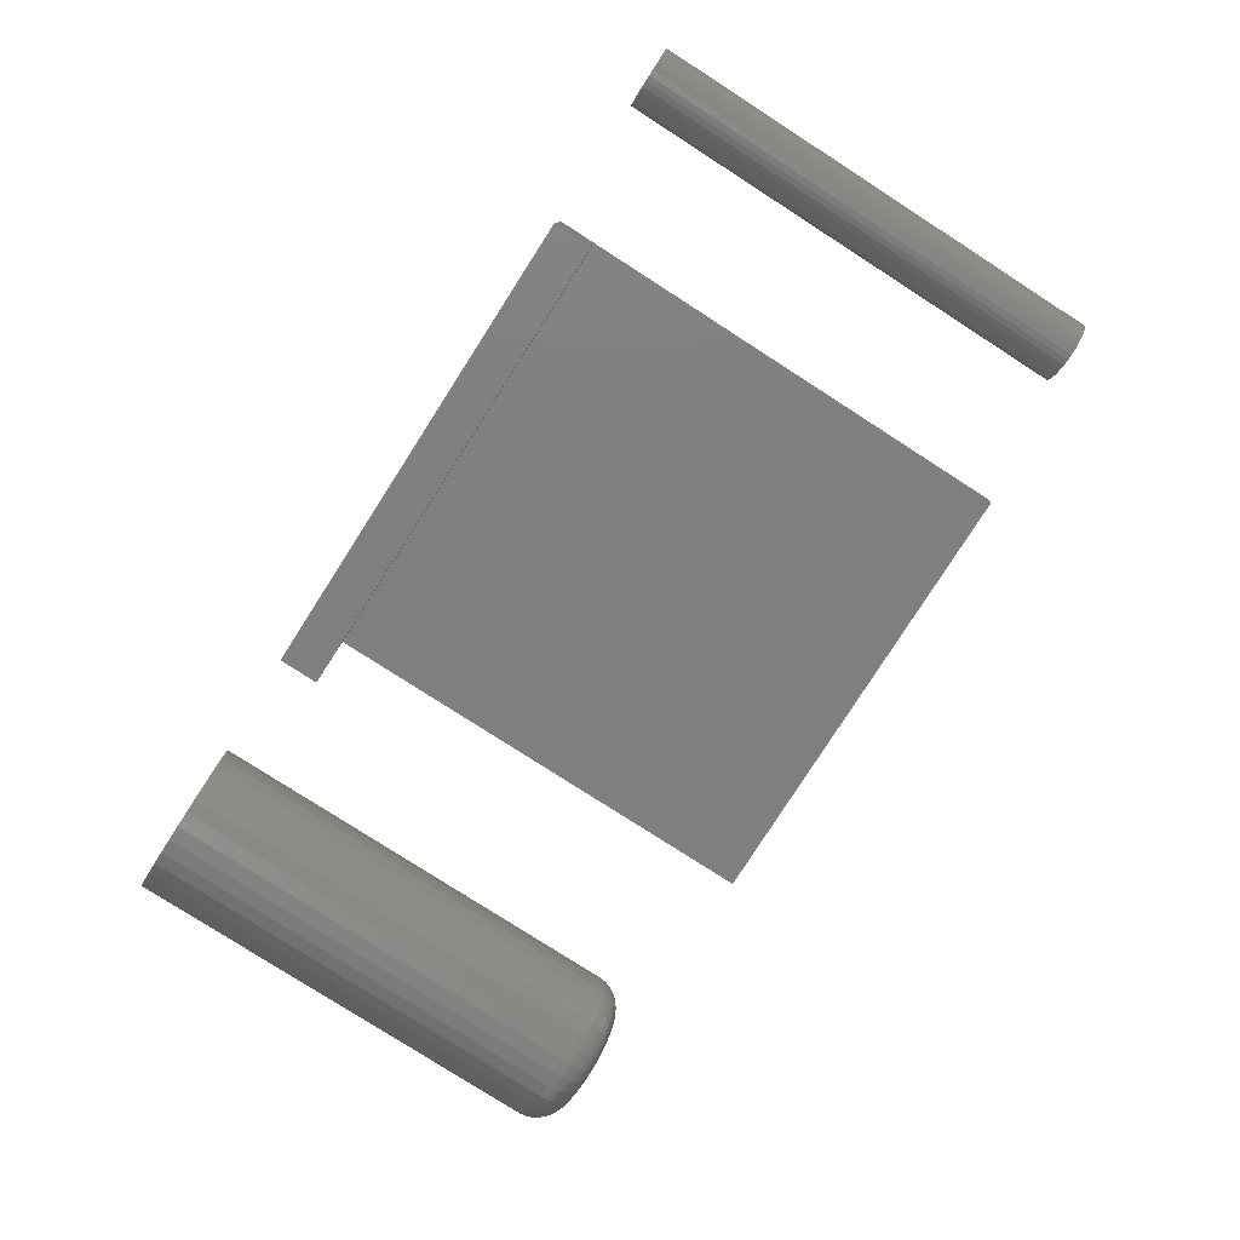
<metadata>
{"format":"stl","ext":"stl","renderer":"f3d","projection":"perspective","resolution":1024,"background":"white","views":[{"elev":-79.4,"azim":-122.7,"up":"+Y"}]}
</metadata>
<code>
# stl→obj: 400 verts, 788 faces
v -0.5503 0.04342 0.6641
v -0.5588 0.04259 0.6641
v -0.5669 0.04012 0.6641
v -0.5419 0.04259 0.6641
v -0.5337 0.04012 0.6641
v -0.5745 0.0361 0.6641
v -0.5262 0.0361 0.6641
v -0.581 0.0307 0.6641
v -0.5196 0.0307 0.6641
v -0.5864 0.02412 0.6641
v -0.5142 0.02412 0.6641
v -0.5904 0.01662 0.6641
v -0.5102 0.01662 0.6641
v -0.5929 0.008471 0.6641
v -0.5077 0.008471 0.6641
v -0.5077 -0.008471 0.6641
v -0.5904 -0.01662 0.6641
v -0.5102 -0.01662 0.6641
v -0.5864 -0.02412 0.6641
v -0.5142 -0.02412 0.6641
v -0.581 -0.0307 0.6641
v -0.5196 -0.0307 0.6641
v -0.5745 -0.0361 0.6641
v -0.5262 -0.0361 0.6641
v -0.5669 -0.04012 0.6641
v -0.5337 -0.04012 0.6641
v -0.5588 -0.04259 0.6641
v -0.5503 -0.04342 0.6641
v -0.5419 -0.04259 0.6641
v -0.5069 0 0.6641
v -0.5938 5.317e-18 0.6641
v -0.5929 -0.008471 0.6641
v -0.5669 0.04012 0
v -0.5588 0.04259 0
v -0.5503 0.04342 0
v -0.5419 0.04259 0
v -0.5337 0.04012 0
v -0.5745 0.0361 0
v -0.5262 0.0361 0
v -0.581 0.0307 0
v -0.5196 0.0307 0
v -0.5864 0.02412 0
v -0.5142 0.02412 0
v -0.5904 0.01662 0
v -0.5102 0.01662 0
v -0.5929 0.008471 0
v -0.5077 0.008471 0
v -0.5102 -0.01662 0
v -0.5904 -0.01662 0
v -0.5077 -0.008471 0
v -0.5864 -0.02412 0
v -0.5142 -0.02412 0
v -0.581 -0.0307 0
v -0.5196 -0.0307 0
v -0.5745 -0.0361 0
v -0.5262 -0.0361 0
v -0.5669 -0.04012 0
v -0.5337 -0.04012 0
v -0.5588 -0.04259 0
v -0.5503 -0.04342 0
v -0.5419 -0.04259 0
v -0.5929 -0.008471 0
v -0.5938 5.317e-18 0
v -0.5069 0 0
v 0.6294 0.06243 0.6641
v 0.6542 0.06243 0.6641
v 0.6418 0.06365 0.6641
v 0.6174 0.05881 0.6641
v 0.6661 0.05881 0.6641
v 0.6064 0.05292 0.6641
v 0.6771 0.05292 0.6641
v 0.5968 0.04501 0.6641
v 0.6868 0.04501 0.6641
v 0.5889 0.03536 0.6641
v 0.6947 0.03536 0.6641
v 0.6947 -0.03536 0.6641
v 0.5968 -0.04501 0.6641
v 0.6868 -0.04501 0.6641
v 0.6064 -0.05292 0.6641
v 0.6771 -0.05292 0.6641
v 0.6174 -0.05881 0.6641
v 0.6661 -0.05881 0.6641
v 0.6294 -0.06243 0.6641
v 0.6542 -0.06243 0.6641
v 0.6418 -0.06365 0.6641
v 0.7006 0.02436 0.6641
v 0.583 0.02436 0.6641
v 0.7042 0.01242 0.6641
v 0.5793 0.01242 0.6641
v 0.7054 -3.791e-17 0.6641
v 0.5781 -7.106e-17 0.6641
v 0.7042 -0.01242 0.6641
v 0.5793 -0.01242 0.6641
v 0.7006 -0.02436 0.6641
v 0.583 -0.02436 0.6641
v 0.5889 -0.03536 0.6641
v 0.7523 0 0
v 0.7523 -2.234e-16 0.6172
v 0.7502 -0.02156 0
v 0.7502 -0.02156 0.6172
v 0.7439 -0.0423 0
v 0.7439 -0.0423 0.6172
v 0.7337 -0.06141 0
v 0.7337 -0.06141 0.6172
v 0.7199 -0.07815 0
v 0.7199 -0.07815 0.6172
v 0.7032 -0.0919 0
v 0.7032 -0.0919 0.6172
v 0.6841 -0.1021 0
v 0.6841 -0.1021 0.6172
v 0.6633 -0.1084 0
v 0.6633 -0.1084 0.6172
v 0.6418 -0.1105 0
v 0.6418 -0.1105 0.6172
v 0.6202 -0.1084 0
v 0.6202 -0.1084 0.6172
v 0.5995 -0.1021 0
v 0.5995 -0.1021 0.6172
v 0.5804 -0.0919 0
v 0.5804 -0.0919 0.6172
v 0.5636 -0.07815 0
v 0.5636 -0.07815 0.6172
v 0.5499 -0.06141 0
v 0.5499 -0.06141 0.6172
v 0.5397 -0.0423 0
v 0.5397 -0.0423 0.6172
v 0.5334 -0.02156 0
v 0.5334 -0.02156 0.6172
v 0.5312 1.354e-17 0
v 0.5312 1.354e-17 0.6172
v 0.5334 0.02156 0
v 0.5334 0.02156 0.6172
v 0.5397 0.0423 0
v 0.5397 0.0423 0.6172
v 0.5499 0.06141 0
v 0.5499 0.06141 0.6172
v 0.5636 0.07815 0
v 0.5636 0.07815 0.6172
v 0.5804 0.0919 0
v 0.5804 0.0919 0.6172
v 0.5995 0.1021 0
v 0.5995 0.1021 0.6172
v 0.6202 0.1084 0
v 0.6202 0.1084 0.6172
v 0.6418 0.1105 0
v 0.6418 0.1105 0.6172
v 0.6633 0.1084 0
v 0.6633 0.1084 0.6172
v 0.6841 0.1021 0
v 0.6841 0.1021 0.6172
v 0.7032 0.0919 0
v 0.7032 0.0919 0.6172
v 0.7199 0.07815 0
v 0.7199 0.07815 0.6172
v 0.7337 0.06141 0
v 0.7337 0.06141 0.6172
v 0.7439 0.0423 0
v 0.7439 0.0423 0.6172
v 0.7502 0.02156 0
v 0.7502 0.02156 0.6172
v 0.7146 -4.163e-17 0.6632
v 0.7132 -0.0142 0.6632
v 0.7234 -3.469e-17 0.6605
v 0.7218 -0.01592 0.6605
v 0.7315 -4.163e-17 0.6562
v 0.7297 -0.0175 0.6562
v 0.7386 -4.163e-17 0.6503
v 0.7367 -0.01888 0.6503
v 0.7444 -3.469e-17 0.6432
v 0.7424 -0.02002 0.6432
v 0.7487 -2.776e-17 0.6351
v 0.7467 -0.02087 0.6351
v 0.7514 -4.163e-17 0.6263
v 0.7493 -0.02139 0.6263
v 0.5704 -0.0142 0.6632
v 0.569 6.939e-18 0.6632
v 0.5618 -0.01592 0.6605
v 0.5602 2.776e-17 0.6605
v 0.5538 -0.0175 0.6562
v 0.5521 2.776e-17 0.6562
v 0.5468 -0.01888 0.6503
v 0.545 3.469e-17 0.6503
v 0.5411 -0.02002 0.6432
v 0.5391 2.776e-17 0.6432
v 0.5369 -0.02087 0.6351
v 0.5348 2.776e-17 0.6351
v 0.5343 -0.02139 0.6263
v 0.5322 4.163e-17 0.6263
v 0.5745 -0.02786 0.6632
v 0.5664 -0.03122 0.6605
v 0.5589 -0.03432 0.6562
v 0.5523 -0.03704 0.6503
v 0.547 -0.03927 0.6432
v 0.543 -0.04093 0.6351
v 0.5405 -0.04195 0.6263
v 0.5812 -0.04044 0.6632
v 0.5739 -0.04533 0.6605
v 0.5672 -0.04983 0.6562
v 0.5613 -0.05378 0.6503
v 0.5564 -0.05702 0.6432
v 0.5528 -0.05942 0.6351
v 0.5506 -0.0609 0.6263
v 0.5903 -0.05147 0.6632
v 0.5841 -0.05769 0.6605
v 0.5784 -0.06342 0.6562
v 0.5733 -0.06845 0.6503
v 0.5692 -0.07257 0.6432
v 0.5661 -0.07563 0.6351
v 0.5643 -0.07752 0.6263
v 0.6013 -0.06053 0.6632
v 0.5964 -0.06784 0.6605
v 0.5919 -0.07458 0.6562
v 0.588 -0.08048 0.6503
v 0.5848 -0.08533 0.6432
v 0.5824 -0.08893 0.6351
v 0.5809 -0.09115 0.6263
v 0.6139 -0.06725 0.6632
v 0.6106 -0.07538 0.6605
v 0.6075 -0.08287 0.6562
v 0.6047 -0.08943 0.6503
v 0.6025 -0.09481 0.6432
v 0.6008 -0.09882 0.6351
v 0.5998 -0.1013 0.6263
v 0.6276 -0.0714 0.6632
v 0.6259 -0.08002 0.6605
v 0.6243 -0.08797 0.6562
v 0.6229 -0.09494 0.6503
v 0.6218 -0.1007 0.6432
v 0.6209 -0.1049 0.6351
v 0.6204 -0.1075 0.6263
v 0.6418 -0.0728 0.6632
v 0.6418 -0.08159 0.6605
v 0.6418 -0.08969 0.6562
v 0.6418 -0.0968 0.6503
v 0.6418 -0.1026 0.6432
v 0.6418 -0.107 0.6351
v 0.6418 -0.1096 0.6263
v 0.656 -0.0714 0.6632
v 0.6577 -0.08002 0.6605
v 0.6593 -0.08797 0.6562
v 0.6607 -0.09494 0.6503
v 0.6618 -0.1007 0.6432
v 0.6626 -0.1049 0.6351
v 0.6632 -0.1075 0.6263
v 0.6696 -0.06725 0.6632
v 0.673 -0.07538 0.6605
v 0.6761 -0.08287 0.6562
v 0.6788 -0.08943 0.6503
v 0.681 -0.09481 0.6432
v 0.6827 -0.09882 0.6351
v 0.6837 -0.1013 0.6263
v 0.6822 -0.06053 0.6632
v 0.6871 -0.06784 0.6605
v 0.6916 -0.07458 0.6562
v 0.6956 -0.08048 0.6503
v 0.6988 -0.08533 0.6432
v 0.7012 -0.08893 0.6351
v 0.7027 -0.09115 0.6263
v 0.6933 -0.05147 0.6632
v 0.6995 -0.05769 0.6605
v 0.7052 -0.06342 0.6562
v 0.7102 -0.06845 0.6503
v 0.7143 -0.07257 0.6432
v 0.7174 -0.07563 0.6351
v 0.7193 -0.07752 0.6263
v 0.7023 -0.04044 0.6632
v 0.7096 -0.04533 0.6605
v 0.7164 -0.04983 0.6562
v 0.7223 -0.05378 0.6503
v 0.7271 -0.05702 0.6432
v 0.7307 -0.05942 0.6351
v 0.7329 -0.0609 0.6263
v 0.709 -0.02786 0.6632
v 0.7172 -0.03122 0.6605
v 0.7246 -0.03432 0.6562
v 0.7312 -0.03704 0.6503
v 0.7366 -0.03927 0.6432
v 0.7406 -0.04093 0.6351
v 0.7431 -0.04195 0.6263
v 0.5704 0.0142 0.6632
v 0.5618 0.01592 0.6605
v 0.5538 0.0175 0.6562
v 0.5468 0.01888 0.6503
v 0.5411 0.02002 0.6432
v 0.5369 0.02087 0.6351
v 0.5343 0.02139 0.6263
v 0.7132 0.0142 0.6632
v 0.7218 0.01592 0.6605
v 0.7297 0.0175 0.6562
v 0.7367 0.01888 0.6503
v 0.7424 0.02002 0.6432
v 0.7467 0.02087 0.6351
v 0.7493 0.02139 0.6263
v 0.709 0.02786 0.6632
v 0.7172 0.03122 0.6605
v 0.7246 0.03432 0.6562
v 0.7312 0.03704 0.6503
v 0.7366 0.03927 0.6432
v 0.7406 0.04093 0.6351
v 0.7431 0.04195 0.6263
v 0.7023 0.04044 0.6632
v 0.7096 0.04533 0.6605
v 0.7164 0.04983 0.6562
v 0.7223 0.05378 0.6503
v 0.7271 0.05702 0.6432
v 0.7307 0.05942 0.6351
v 0.7329 0.0609 0.6263
v 0.6933 0.05147 0.6632
v 0.6995 0.05769 0.6605
v 0.7052 0.06342 0.6562
v 0.7102 0.06845 0.6503
v 0.7143 0.07257 0.6432
v 0.7174 0.07563 0.6351
v 0.7193 0.07752 0.6263
v 0.6822 0.06053 0.6632
v 0.6871 0.06784 0.6605
v 0.6916 0.07458 0.6562
v 0.6956 0.08048 0.6503
v 0.6988 0.08533 0.6432
v 0.7012 0.08893 0.6351
v 0.7027 0.09115 0.6263
v 0.6696 0.06725 0.6632
v 0.673 0.07538 0.6605
v 0.6761 0.08287 0.6562
v 0.6788 0.08943 0.6503
v 0.681 0.09481 0.6432
v 0.6827 0.09882 0.6351
v 0.6837 0.1013 0.6263
v 0.656 0.0714 0.6632
v 0.6577 0.08002 0.6605
v 0.6593 0.08797 0.6562
v 0.6607 0.09494 0.6503
v 0.6618 0.1007 0.6432
v 0.6626 0.1049 0.6351
v 0.6632 0.1075 0.6263
v 0.6418 0.0728 0.6632
v 0.6418 0.08159 0.6605
v 0.6418 0.08969 0.6562
v 0.6418 0.0968 0.6503
v 0.6418 0.1026 0.6432
v 0.6418 0.107 0.6351
v 0.6418 0.1096 0.6263
v 0.6276 0.0714 0.6632
v 0.6259 0.08002 0.6605
v 0.6243 0.08797 0.6562
v 0.6229 0.09494 0.6503
v 0.6218 0.1007 0.6432
v 0.6209 0.1049 0.6351
v 0.6204 0.1075 0.6263
v 0.6139 0.06725 0.6632
v 0.6106 0.07538 0.6605
v 0.6075 0.08287 0.6562
v 0.6047 0.08943 0.6503
v 0.6025 0.09481 0.6432
v 0.6008 0.09882 0.6351
v 0.5998 0.1013 0.6263
v 0.6013 0.06053 0.6632
v 0.5964 0.06784 0.6605
v 0.5919 0.07458 0.6562
v 0.588 0.08048 0.6503
v 0.5848 0.08533 0.6432
v 0.5824 0.08893 0.6351
v 0.5809 0.09115 0.6263
v 0.5903 0.05147 0.6632
v 0.5841 0.05769 0.6605
v 0.5784 0.06342 0.6562
v 0.5733 0.06845 0.6503
v 0.5692 0.07257 0.6432
v 0.5661 0.07563 0.6351
v 0.5643 0.07752 0.6263
v 0.5812 0.04044 0.6632
v 0.5739 0.04533 0.6605
v 0.5672 0.04983 0.6562
v 0.5613 0.05378 0.6503
v 0.5564 0.05702 0.6432
v 0.5528 0.05942 0.6351
v 0.5506 0.0609 0.6263
v 0.5745 0.02786 0.6632
v 0.5664 0.03122 0.6605
v 0.5589 0.03432 0.6562
v 0.5523 0.03704 0.6503
v 0.547 0.03927 0.6432
v 0.543 0.04093 0.6351
v 0.5405 0.04195 0.6263
v 0.3359 0.1715 0
v 0.3359 0.1715 0.05469
v 0.3359 0.1653 0.05469
v 0.3359 0.1094 0.05469
v 0.3359 -0.1641 0.05469
v 0.3359 -0.1641 0
v 0.3359 0.1653 0.7188
v 0.3359 0.1094 0.7188
v -0.3281 0.1715 0
v -0.3281 0.1653 0.05469
v -0.3281 0.1715 0.05469
v -0.3281 -0.1641 0
v -0.3281 -0.1641 0.05469
v -0.3281 0.1094 0.05469
v -0.3281 0.1094 0.7188
v -0.3281 0.1653 0.7188
f 1 2 3
f 4 1 3
f 4 3 5
f 5 3 6
f 5 6 7
f 7 6 8
f 7 8 9
f 9 8 10
f 9 10 11
f 11 10 12
f 11 12 13
f 13 12 14
f 13 14 15
f 16 17 18
f 18 17 19
f 18 19 20
f 20 19 21
f 20 21 22
f 22 21 23
f 22 23 24
f 24 23 25
f 24 25 26
f 26 25 27
f 26 27 28
f 26 28 29
f 15 14 30
f 30 14 31
f 30 31 16
f 16 31 32
f 16 32 17
f 33 34 35
f 33 35 36
f 37 33 36
f 38 33 37
f 39 38 37
f 40 38 39
f 41 40 39
f 42 40 41
f 43 42 41
f 44 42 43
f 45 44 43
f 46 44 45
f 47 46 45
f 48 49 50
f 51 49 48
f 52 51 48
f 53 51 52
f 54 53 52
f 55 53 54
f 56 55 54
f 57 55 56
f 58 57 56
f 59 57 58
f 60 59 58
f 61 60 58
f 49 62 50
f 50 62 63
f 50 63 64
f 64 63 46
f 64 46 47
f 64 30 50
f 50 30 16
f 50 16 48
f 48 16 18
f 48 18 52
f 52 18 20
f 52 20 54
f 54 20 22
f 54 22 56
f 56 22 24
f 56 24 58
f 58 24 26
f 58 26 61
f 61 26 29
f 61 29 60
f 60 29 28
f 60 28 59
f 59 28 27
f 59 27 57
f 57 27 25
f 57 25 55
f 55 25 23
f 55 23 53
f 53 23 21
f 53 21 51
f 51 21 19
f 51 19 49
f 49 19 17
f 49 17 62
f 62 17 32
f 62 32 63
f 63 32 31
f 63 31 46
f 46 31 14
f 46 14 44
f 44 14 12
f 44 12 42
f 42 12 10
f 42 10 40
f 40 10 8
f 40 8 38
f 38 8 6
f 38 6 33
f 33 6 3
f 33 3 34
f 34 3 2
f 34 2 35
f 35 2 1
f 35 1 36
f 36 1 4
f 36 4 37
f 37 4 5
f 37 5 39
f 39 5 7
f 39 7 41
f 41 7 9
f 41 9 43
f 43 9 11
f 43 11 45
f 45 11 13
f 45 13 47
f 47 13 15
f 47 15 64
f 64 15 30
f 65 66 67
f 66 65 68
f 66 68 69
f 69 68 70
f 69 70 71
f 71 70 72
f 71 72 73
f 73 72 74
f 73 74 75
f 76 77 78
f 78 77 79
f 78 79 80
f 80 79 81
f 80 81 82
f 82 81 83
f 82 83 84
f 84 83 85
f 75 74 86
f 86 74 87
f 86 87 88
f 88 87 89
f 88 89 90
f 90 89 91
f 90 91 92
f 92 91 93
f 92 93 94
f 94 93 95
f 94 95 76
f 76 95 96
f 76 96 77
f 97 98 99
f 99 98 100
f 99 100 101
f 101 100 102
f 101 102 103
f 103 102 104
f 103 104 105
f 105 104 106
f 105 106 107
f 107 106 108
f 107 108 109
f 109 108 110
f 109 110 111
f 111 110 112
f 111 112 113
f 113 112 114
f 113 114 115
f 115 114 116
f 115 116 117
f 117 116 118
f 117 118 119
f 119 118 120
f 119 120 121
f 121 120 122
f 121 122 123
f 123 122 124
f 123 124 125
f 125 124 126
f 125 126 127
f 127 126 128
f 127 128 129
f 129 128 130
f 129 130 131
f 131 130 132
f 131 132 133
f 133 132 134
f 133 134 135
f 135 134 136
f 135 136 137
f 137 136 138
f 137 138 139
f 139 138 140
f 139 140 141
f 141 140 142
f 141 142 143
f 143 142 144
f 143 144 145
f 145 144 146
f 145 146 147
f 147 146 148
f 147 148 149
f 149 148 150
f 149 150 151
f 151 150 152
f 151 152 153
f 153 152 154
f 153 154 155
f 155 154 156
f 155 156 157
f 157 156 158
f 157 158 159
f 159 158 160
f 159 160 97
f 97 160 98
f 90 92 161
f 161 92 162
f 161 162 163
f 163 162 164
f 163 164 165
f 165 164 166
f 165 166 167
f 167 166 168
f 167 168 169
f 169 168 170
f 169 170 171
f 171 170 172
f 171 172 173
f 173 172 174
f 173 174 98
f 98 174 100
f 93 91 175
f 175 91 176
f 175 176 177
f 177 176 178
f 177 178 179
f 179 178 180
f 179 180 181
f 181 180 182
f 181 182 183
f 183 182 184
f 183 184 185
f 185 184 186
f 185 186 187
f 187 186 188
f 187 188 128
f 128 188 130
f 95 93 189
f 189 93 175
f 189 175 190
f 190 175 177
f 190 177 191
f 191 177 179
f 191 179 192
f 192 179 181
f 192 181 193
f 193 181 183
f 193 183 194
f 194 183 185
f 194 185 195
f 195 185 187
f 195 187 126
f 126 187 128
f 96 95 196
f 196 95 189
f 196 189 197
f 197 189 190
f 197 190 198
f 198 190 191
f 198 191 199
f 199 191 192
f 199 192 200
f 200 192 193
f 200 193 201
f 201 193 194
f 201 194 202
f 202 194 195
f 202 195 124
f 124 195 126
f 77 96 203
f 203 96 196
f 203 196 204
f 204 196 197
f 204 197 205
f 205 197 198
f 205 198 206
f 206 198 199
f 206 199 207
f 207 199 200
f 207 200 208
f 208 200 201
f 208 201 209
f 209 201 202
f 209 202 122
f 122 202 124
f 79 77 210
f 210 77 203
f 210 203 211
f 211 203 204
f 211 204 212
f 212 204 205
f 212 205 213
f 213 205 206
f 213 206 214
f 214 206 207
f 214 207 215
f 215 207 208
f 215 208 216
f 216 208 209
f 216 209 120
f 120 209 122
f 81 79 217
f 217 79 210
f 217 210 218
f 218 210 211
f 218 211 219
f 219 211 212
f 219 212 220
f 220 212 213
f 220 213 221
f 221 213 214
f 221 214 222
f 222 214 215
f 222 215 223
f 223 215 216
f 223 216 118
f 118 216 120
f 83 81 224
f 224 81 217
f 224 217 225
f 225 217 218
f 225 218 226
f 226 218 219
f 226 219 227
f 227 219 220
f 227 220 228
f 228 220 221
f 228 221 229
f 229 221 222
f 229 222 230
f 230 222 223
f 230 223 116
f 116 223 118
f 85 83 231
f 231 83 224
f 231 224 232
f 232 224 225
f 232 225 233
f 233 225 226
f 233 226 234
f 234 226 227
f 234 227 235
f 235 227 228
f 235 228 236
f 236 228 229
f 236 229 237
f 237 229 230
f 237 230 114
f 114 230 116
f 84 85 238
f 238 85 231
f 238 231 239
f 239 231 232
f 239 232 240
f 240 232 233
f 240 233 241
f 241 233 234
f 241 234 242
f 242 234 235
f 242 235 243
f 243 235 236
f 243 236 244
f 244 236 237
f 244 237 112
f 112 237 114
f 82 84 245
f 245 84 238
f 245 238 246
f 246 238 239
f 246 239 247
f 247 239 240
f 247 240 248
f 248 240 241
f 248 241 249
f 249 241 242
f 249 242 250
f 250 242 243
f 250 243 251
f 251 243 244
f 251 244 110
f 110 244 112
f 80 82 252
f 252 82 245
f 252 245 253
f 253 245 246
f 253 246 254
f 254 246 247
f 254 247 255
f 255 247 248
f 255 248 256
f 256 248 249
f 256 249 257
f 257 249 250
f 257 250 258
f 258 250 251
f 258 251 108
f 108 251 110
f 78 80 259
f 259 80 252
f 259 252 260
f 260 252 253
f 260 253 261
f 261 253 254
f 261 254 262
f 262 254 255
f 262 255 263
f 263 255 256
f 263 256 264
f 264 256 257
f 264 257 265
f 265 257 258
f 265 258 106
f 106 258 108
f 76 78 266
f 266 78 259
f 266 259 267
f 267 259 260
f 267 260 268
f 268 260 261
f 268 261 269
f 269 261 262
f 269 262 270
f 270 262 263
f 270 263 271
f 271 263 264
f 271 264 272
f 272 264 265
f 272 265 104
f 104 265 106
f 94 76 273
f 273 76 266
f 273 266 274
f 274 266 267
f 274 267 275
f 275 267 268
f 275 268 276
f 276 268 269
f 276 269 277
f 277 269 270
f 277 270 278
f 278 270 271
f 278 271 279
f 279 271 272
f 279 272 102
f 102 272 104
f 92 94 162
f 162 94 273
f 162 273 164
f 164 273 274
f 164 274 166
f 166 274 275
f 166 275 168
f 168 275 276
f 168 276 170
f 170 276 277
f 170 277 172
f 172 277 278
f 172 278 174
f 174 278 279
f 174 279 100
f 100 279 102
f 91 89 176
f 176 89 280
f 176 280 178
f 178 280 281
f 178 281 180
f 180 281 282
f 180 282 182
f 182 282 283
f 182 283 184
f 184 283 284
f 184 284 186
f 186 284 285
f 186 285 188
f 188 285 286
f 188 286 130
f 130 286 132
f 88 90 287
f 287 90 161
f 287 161 288
f 288 161 163
f 288 163 289
f 289 163 165
f 289 165 290
f 290 165 167
f 290 167 291
f 291 167 169
f 291 169 292
f 292 169 171
f 292 171 293
f 293 171 173
f 293 173 160
f 160 173 98
f 86 88 294
f 294 88 287
f 294 287 295
f 295 287 288
f 295 288 296
f 296 288 289
f 296 289 297
f 297 289 290
f 297 290 298
f 298 290 291
f 298 291 299
f 299 291 292
f 299 292 300
f 300 292 293
f 300 293 158
f 158 293 160
f 75 86 301
f 301 86 294
f 301 294 302
f 302 294 295
f 302 295 303
f 303 295 296
f 303 296 304
f 304 296 297
f 304 297 305
f 305 297 298
f 305 298 306
f 306 298 299
f 306 299 307
f 307 299 300
f 307 300 156
f 156 300 158
f 73 75 308
f 308 75 301
f 308 301 309
f 309 301 302
f 309 302 310
f 310 302 303
f 310 303 311
f 311 303 304
f 311 304 312
f 312 304 305
f 312 305 313
f 313 305 306
f 313 306 314
f 314 306 307
f 314 307 154
f 154 307 156
f 71 73 315
f 315 73 308
f 315 308 316
f 316 308 309
f 316 309 317
f 317 309 310
f 317 310 318
f 318 310 311
f 318 311 319
f 319 311 312
f 319 312 320
f 320 312 313
f 320 313 321
f 321 313 314
f 321 314 152
f 152 314 154
f 69 71 322
f 322 71 315
f 322 315 323
f 323 315 316
f 323 316 324
f 324 316 317
f 324 317 325
f 325 317 318
f 325 318 326
f 326 318 319
f 326 319 327
f 327 319 320
f 327 320 328
f 328 320 321
f 328 321 150
f 150 321 152
f 66 69 329
f 329 69 322
f 329 322 330
f 330 322 323
f 330 323 331
f 331 323 324
f 331 324 332
f 332 324 325
f 332 325 333
f 333 325 326
f 333 326 334
f 334 326 327
f 334 327 335
f 335 327 328
f 335 328 148
f 148 328 150
f 67 66 336
f 336 66 329
f 336 329 337
f 337 329 330
f 337 330 338
f 338 330 331
f 338 331 339
f 339 331 332
f 339 332 340
f 340 332 333
f 340 333 341
f 341 333 334
f 341 334 342
f 342 334 335
f 342 335 146
f 146 335 148
f 65 67 343
f 343 67 336
f 343 336 344
f 344 336 337
f 344 337 345
f 345 337 338
f 345 338 346
f 346 338 339
f 346 339 347
f 347 339 340
f 347 340 348
f 348 340 341
f 348 341 349
f 349 341 342
f 349 342 144
f 144 342 146
f 68 65 350
f 350 65 343
f 350 343 351
f 351 343 344
f 351 344 352
f 352 344 345
f 352 345 353
f 353 345 346
f 353 346 354
f 354 346 347
f 354 347 355
f 355 347 348
f 355 348 356
f 356 348 349
f 356 349 142
f 142 349 144
f 70 68 357
f 357 68 350
f 357 350 358
f 358 350 351
f 358 351 359
f 359 351 352
f 359 352 360
f 360 352 353
f 360 353 361
f 361 353 354
f 361 354 362
f 362 354 355
f 362 355 363
f 363 355 356
f 363 356 140
f 140 356 142
f 72 70 364
f 364 70 357
f 364 357 365
f 365 357 358
f 365 358 366
f 366 358 359
f 366 359 367
f 367 359 360
f 367 360 368
f 368 360 361
f 368 361 369
f 369 361 362
f 369 362 370
f 370 362 363
f 370 363 138
f 138 363 140
f 74 72 371
f 371 72 364
f 371 364 372
f 372 364 365
f 372 365 373
f 373 365 366
f 373 366 374
f 374 366 367
f 374 367 375
f 375 367 368
f 375 368 376
f 376 368 369
f 376 369 377
f 377 369 370
f 377 370 136
f 136 370 138
f 87 74 378
f 378 74 371
f 378 371 379
f 379 371 372
f 379 372 380
f 380 372 373
f 380 373 381
f 381 373 374
f 381 374 382
f 382 374 375
f 382 375 383
f 383 375 376
f 383 376 384
f 384 376 377
f 384 377 134
f 134 377 136
f 89 87 280
f 280 87 378
f 280 378 281
f 281 378 379
f 281 379 282
f 282 379 380
f 282 380 283
f 283 380 381
f 283 381 284
f 284 381 382
f 284 382 285
f 285 382 383
f 285 383 286
f 286 383 384
f 286 384 132
f 132 384 134
f 145 147 143
f 141 143 147
f 149 141 147
f 139 141 149
f 151 139 149
f 109 117 107
f 115 117 109
f 111 115 109
f 113 115 111
f 117 119 107
f 107 119 121
f 107 121 105
f 105 121 123
f 105 123 103
f 103 123 125
f 103 125 101
f 101 125 127
f 101 127 99
f 99 127 129
f 99 129 97
f 97 129 131
f 97 131 159
f 159 131 133
f 159 133 157
f 157 133 135
f 157 135 155
f 155 135 137
f 155 137 153
f 153 137 139
f 153 139 151
f 385 386 387
f 385 387 388
f 385 388 389
f 385 389 390
f 391 392 387
f 387 392 388
f 393 394 395
f 396 397 398
f 399 400 398
f 398 400 394
f 398 394 396
f 396 394 393
f 399 392 400
f 400 392 391
f 397 389 398
f 398 389 388
f 394 387 395
f 395 387 386
f 387 394 391
f 391 394 400
f 398 388 399
f 399 388 392
f 396 393 390
f 390 393 385
f 386 385 395
f 395 385 393
f 397 396 389
f 389 396 390

</code>
